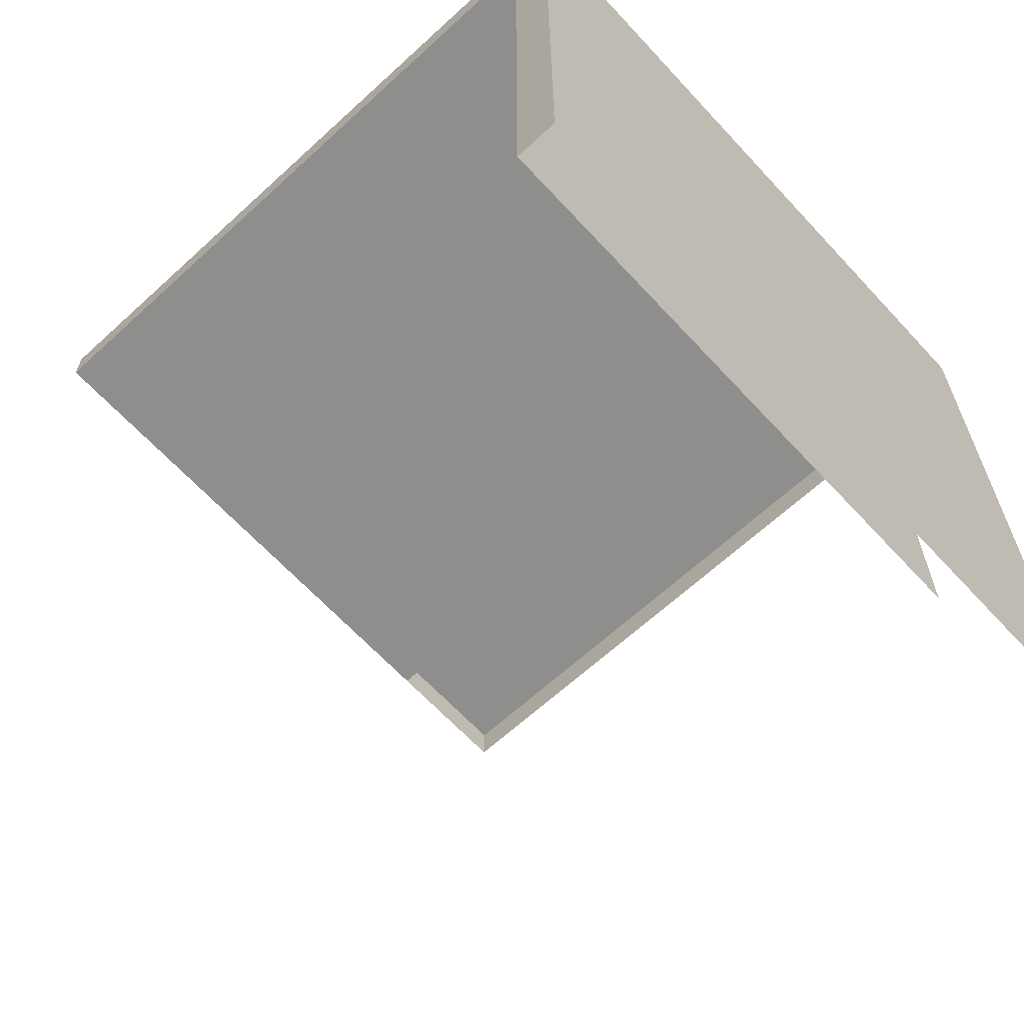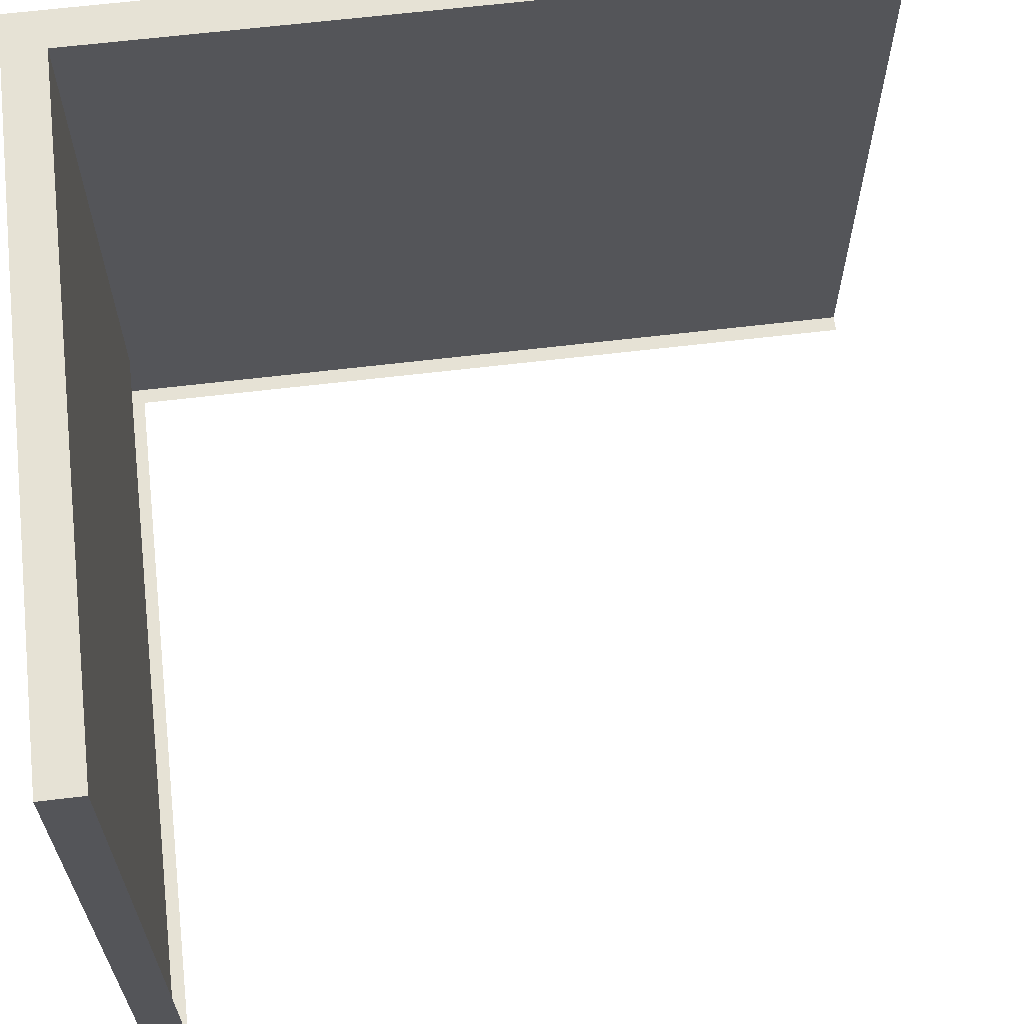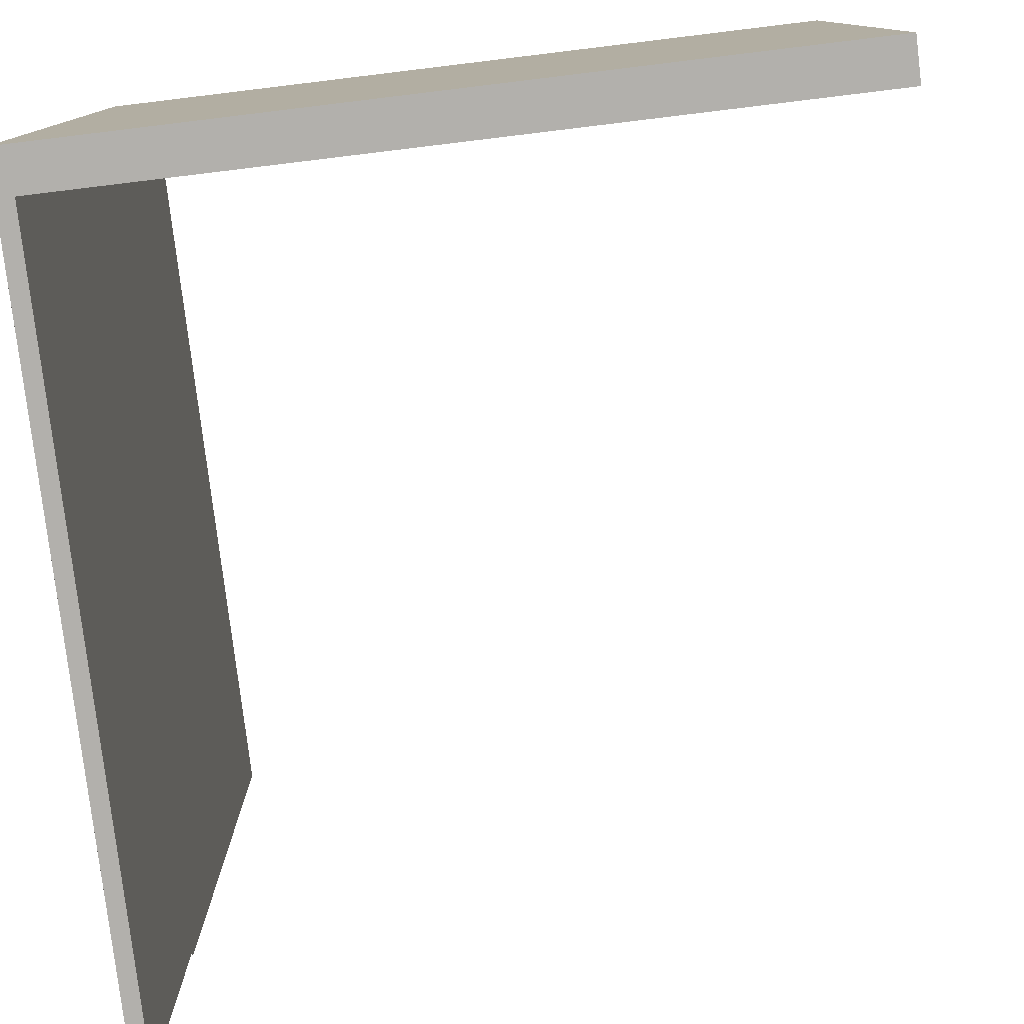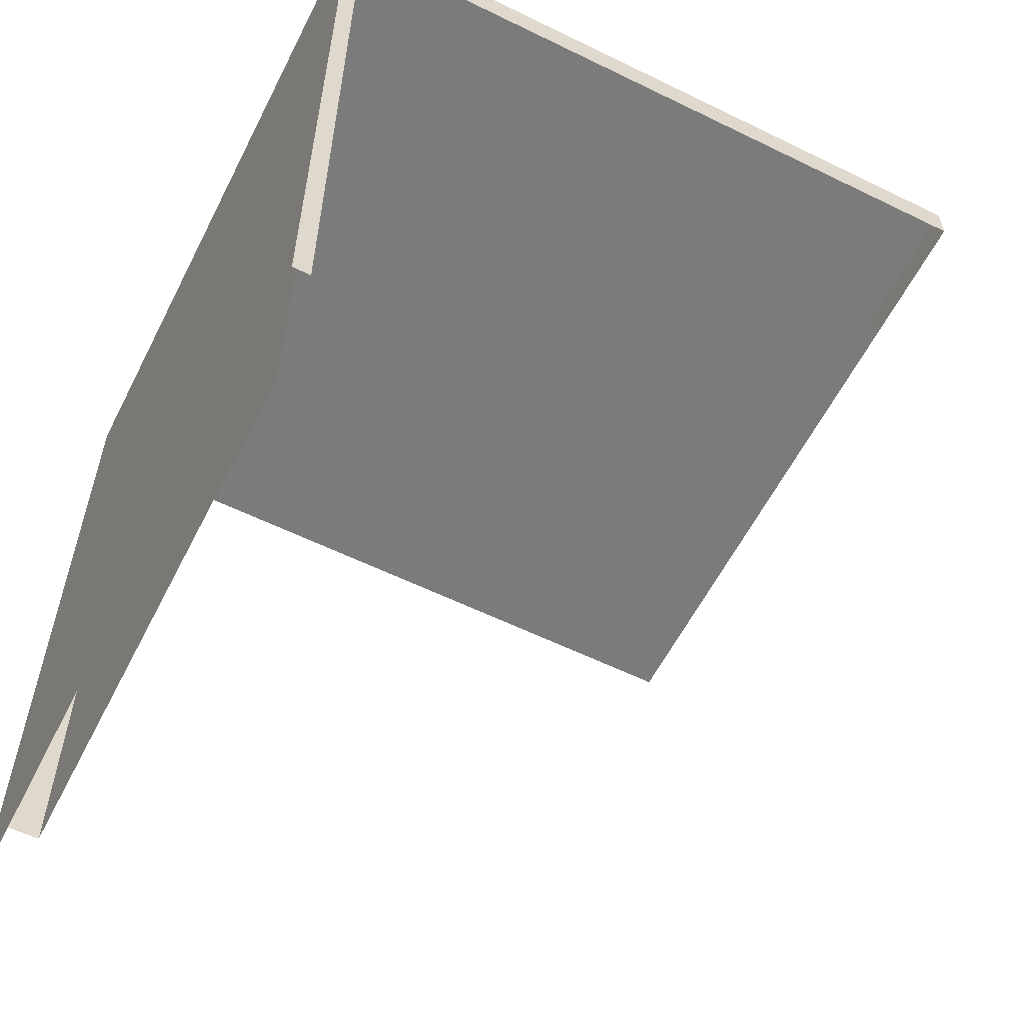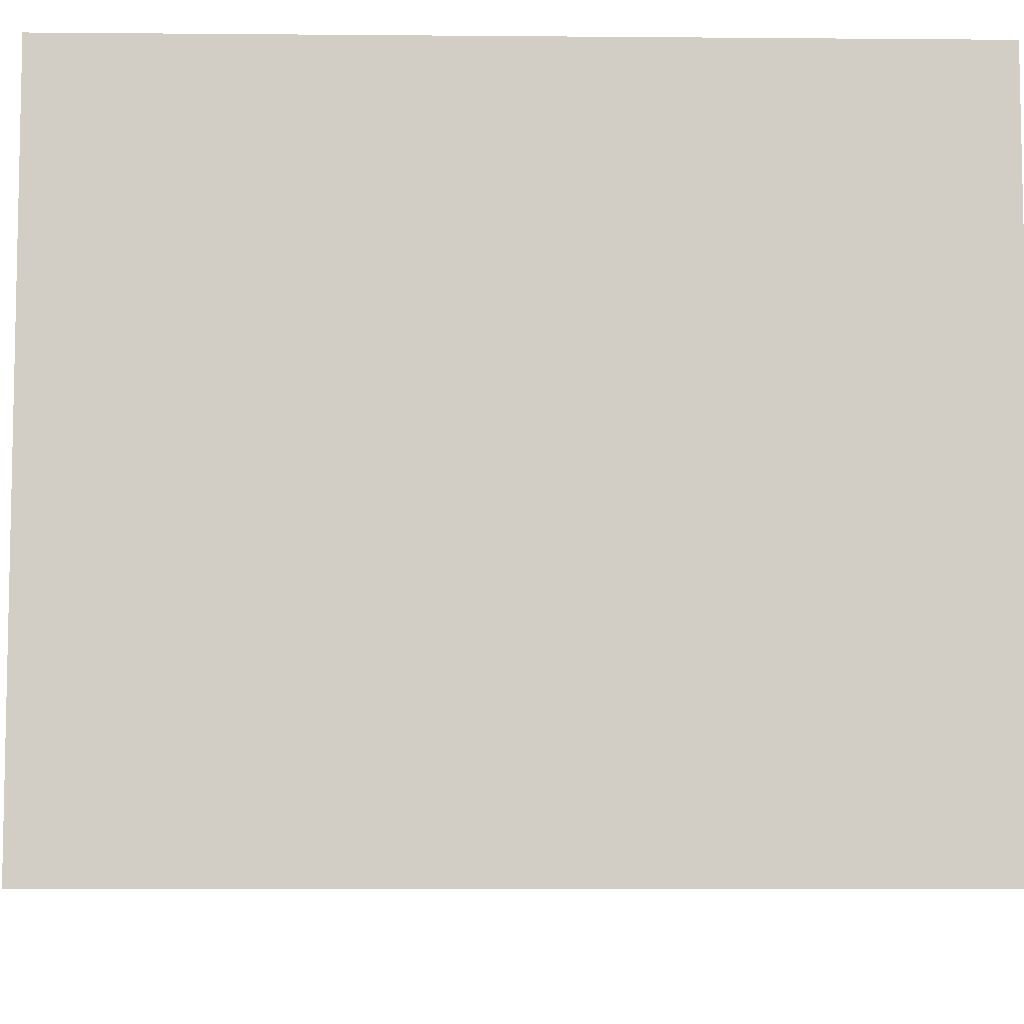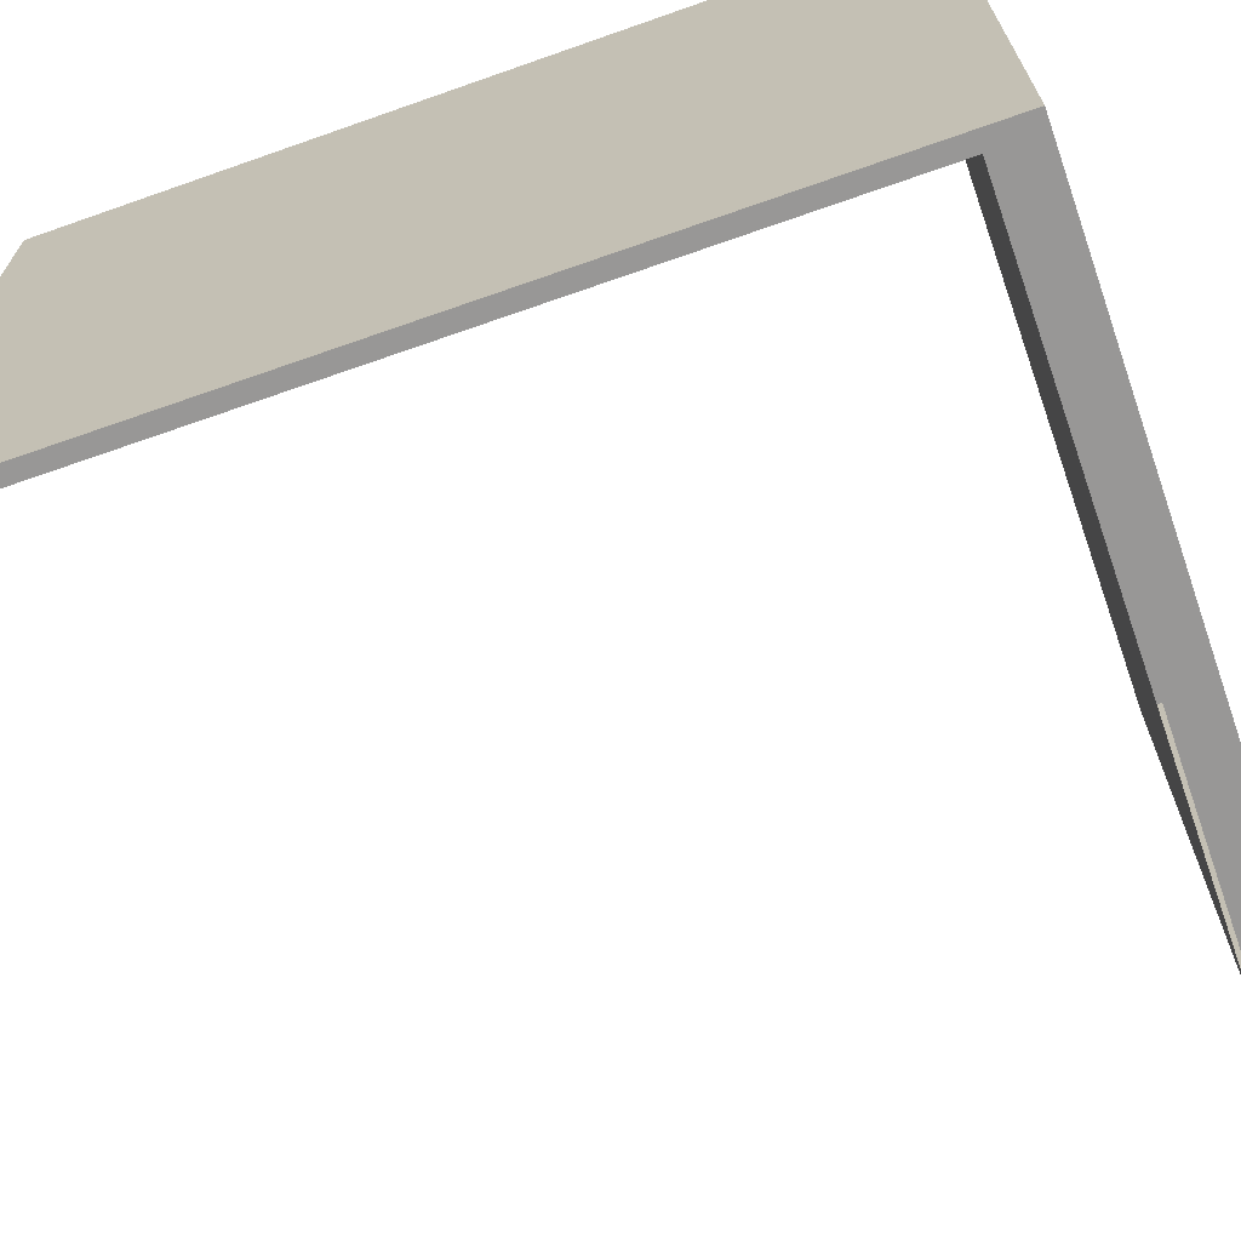
<metadata>
{"format":"obj","ext":"obj","renderer":"f3d","projection":"perspective","resolution":1024,"background":"white","views":[{"elev":-64.8,"azim":-137.3,"up":"+Z"},{"elev":63.9,"azim":83.1,"up":"+Y"},{"elev":-78.8,"azim":6.9,"up":"+Y"},{"elev":-58.5,"azim":-26.8,"up":"+Z"},{"elev":-7.3,"azim":-91.4,"up":"+Y"},{"elev":-68.3,"azim":-70.6,"up":"+Y"}]}
</metadata>
<code>
o Balkon_murik_04_010
v -1.65 1.066 0.6308
v -1.65 1.066 0.6197
v -1.65 1.03 0.6197
v -1.65 0.9927 0.6197
v -1.65 0.9743 0.6197
v -1.65 0.9743 0.7284
v -1.65 1.066 0.7284
v -1.552 1.059 0.7229
v -1.552 0.9927 0.7229
v -1.644 0.9927 0.7229
v -1.644 1.066 0.7229
v -1.552 1.066 0.7229
v -1.552 1.066 0.7284
v -1.552 0.9743 0.7284
v -1.552 0.9743 0.7229
v -1.644 1.066 0.6308
v -1.644 0.9927 0.6308
v -1.648 0.9743 0.7284
v -1.648 0.9743 0.7229
v -1.65 0.9743 0.7284
v -1.65 0.9743 0.7229
v -1.65 0.9743 0.6197
v -1.648 0.9743 0.6197
f 1 2 3 4
f 1 4 5 6
f 1 6 7
f 8 9 10 11
f 8 11 12
f 13 14 15 9
f 12 13 9
f 7 11 16 1
f 17 16 11 10
f 6 14 13 7
f 7 13 12 11
f 15 14 18 19
f 19 18 20 21
f 19 21 22 23

</code>
